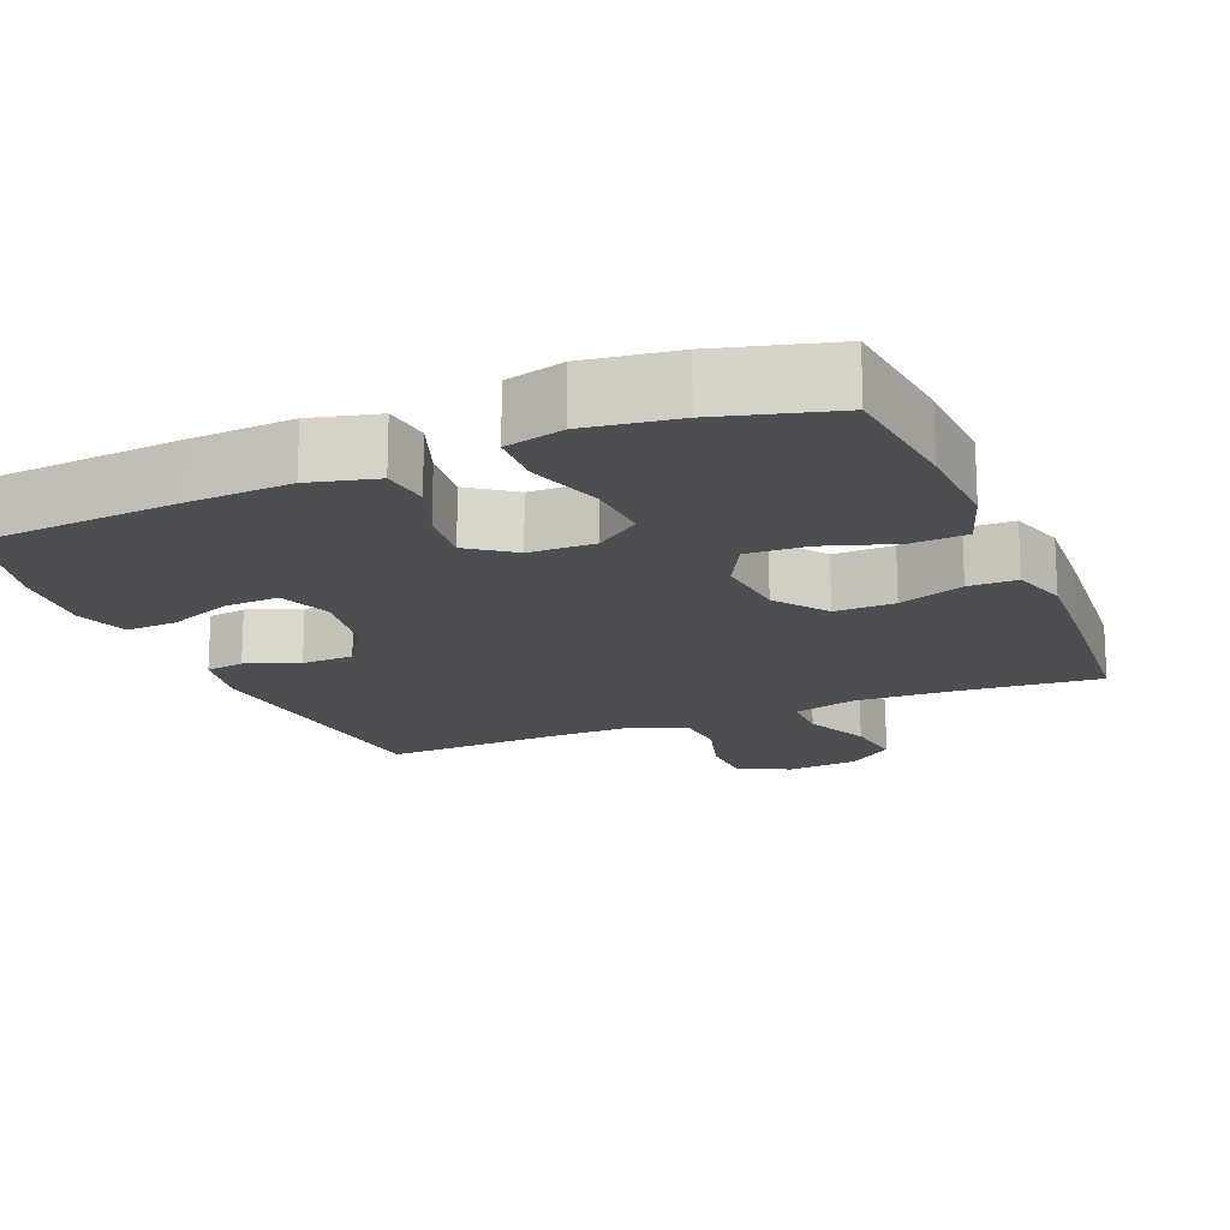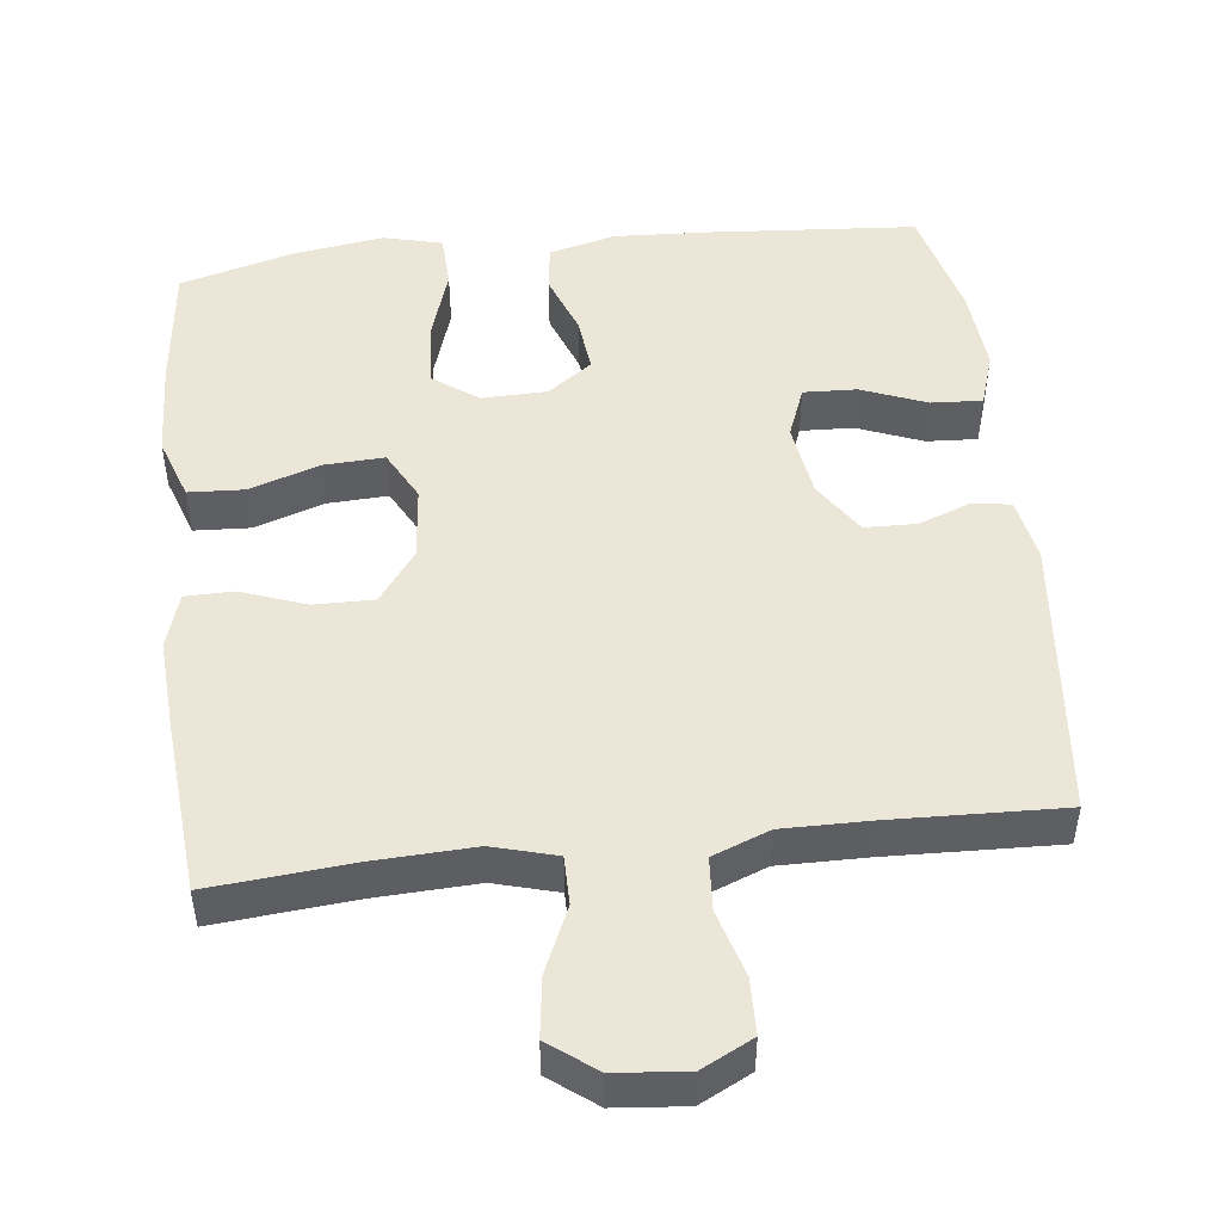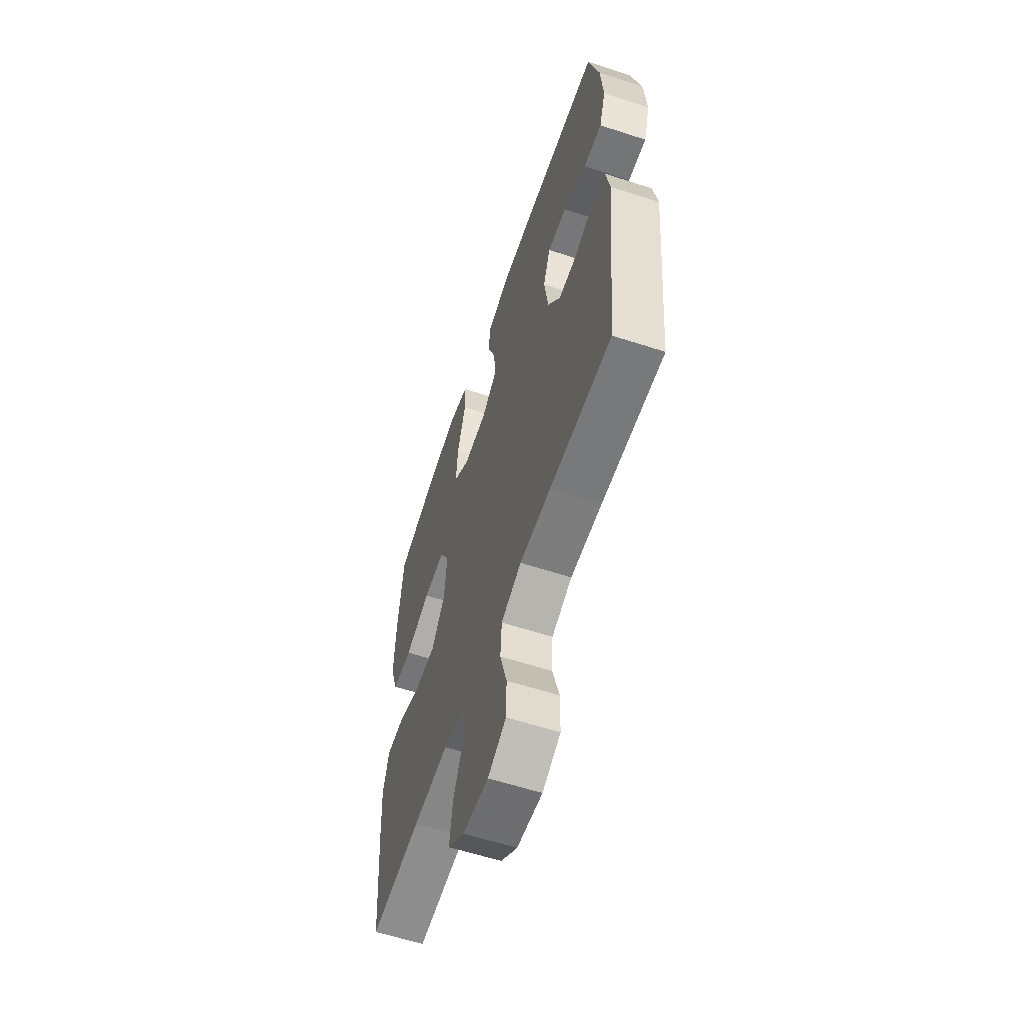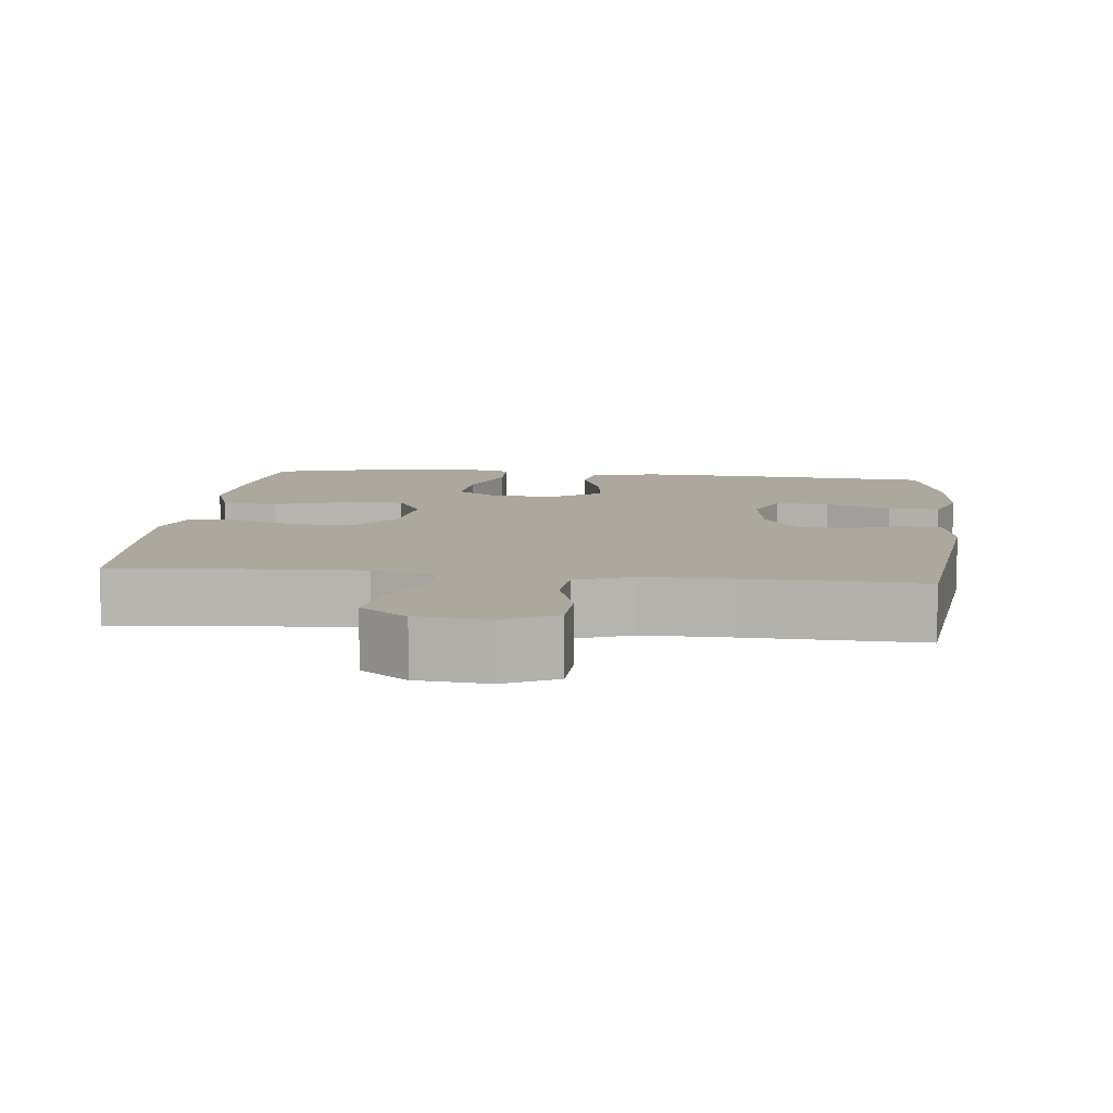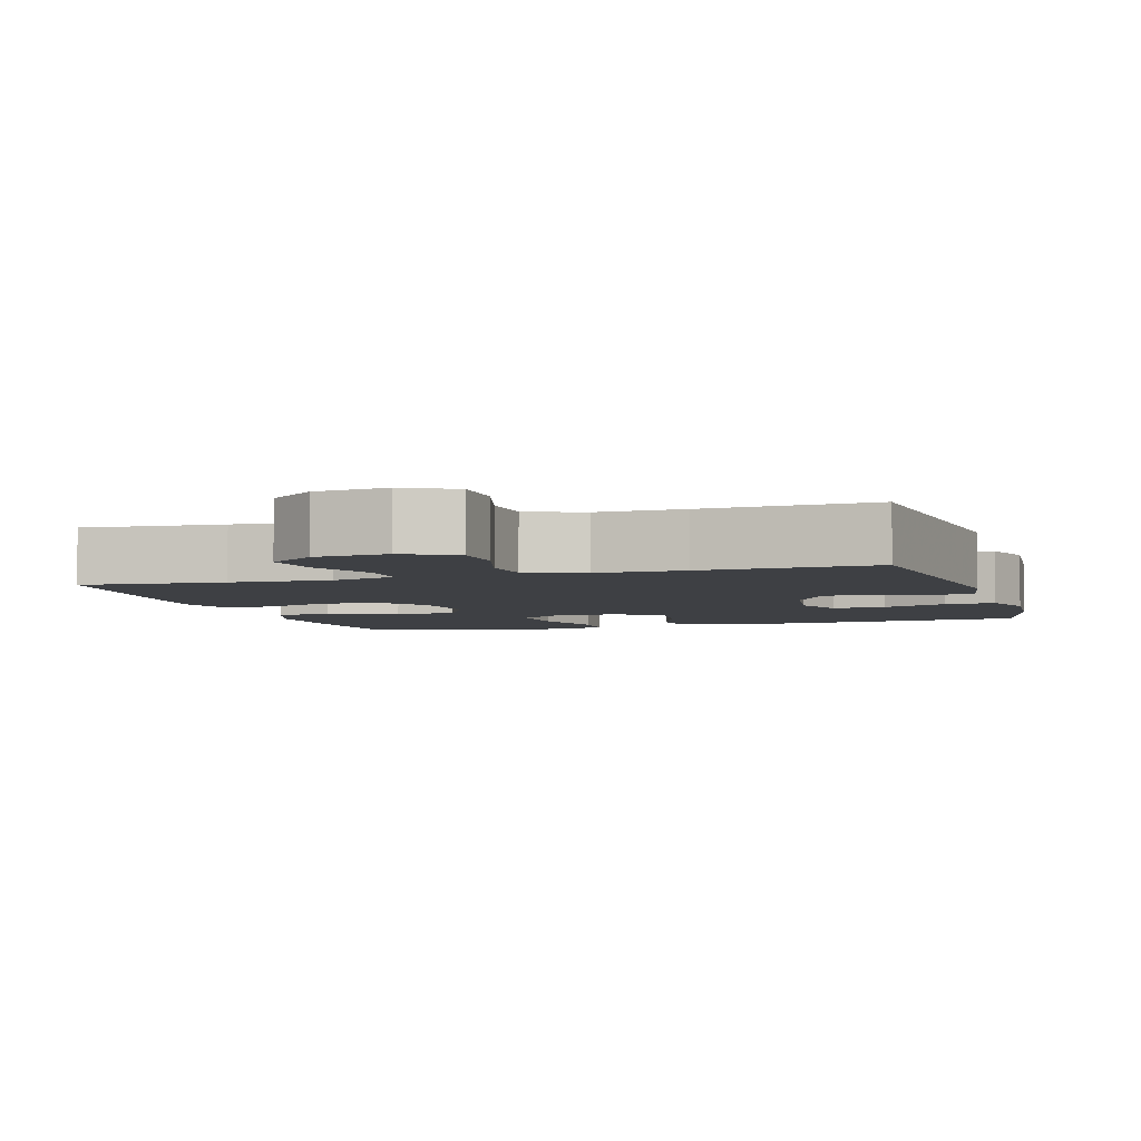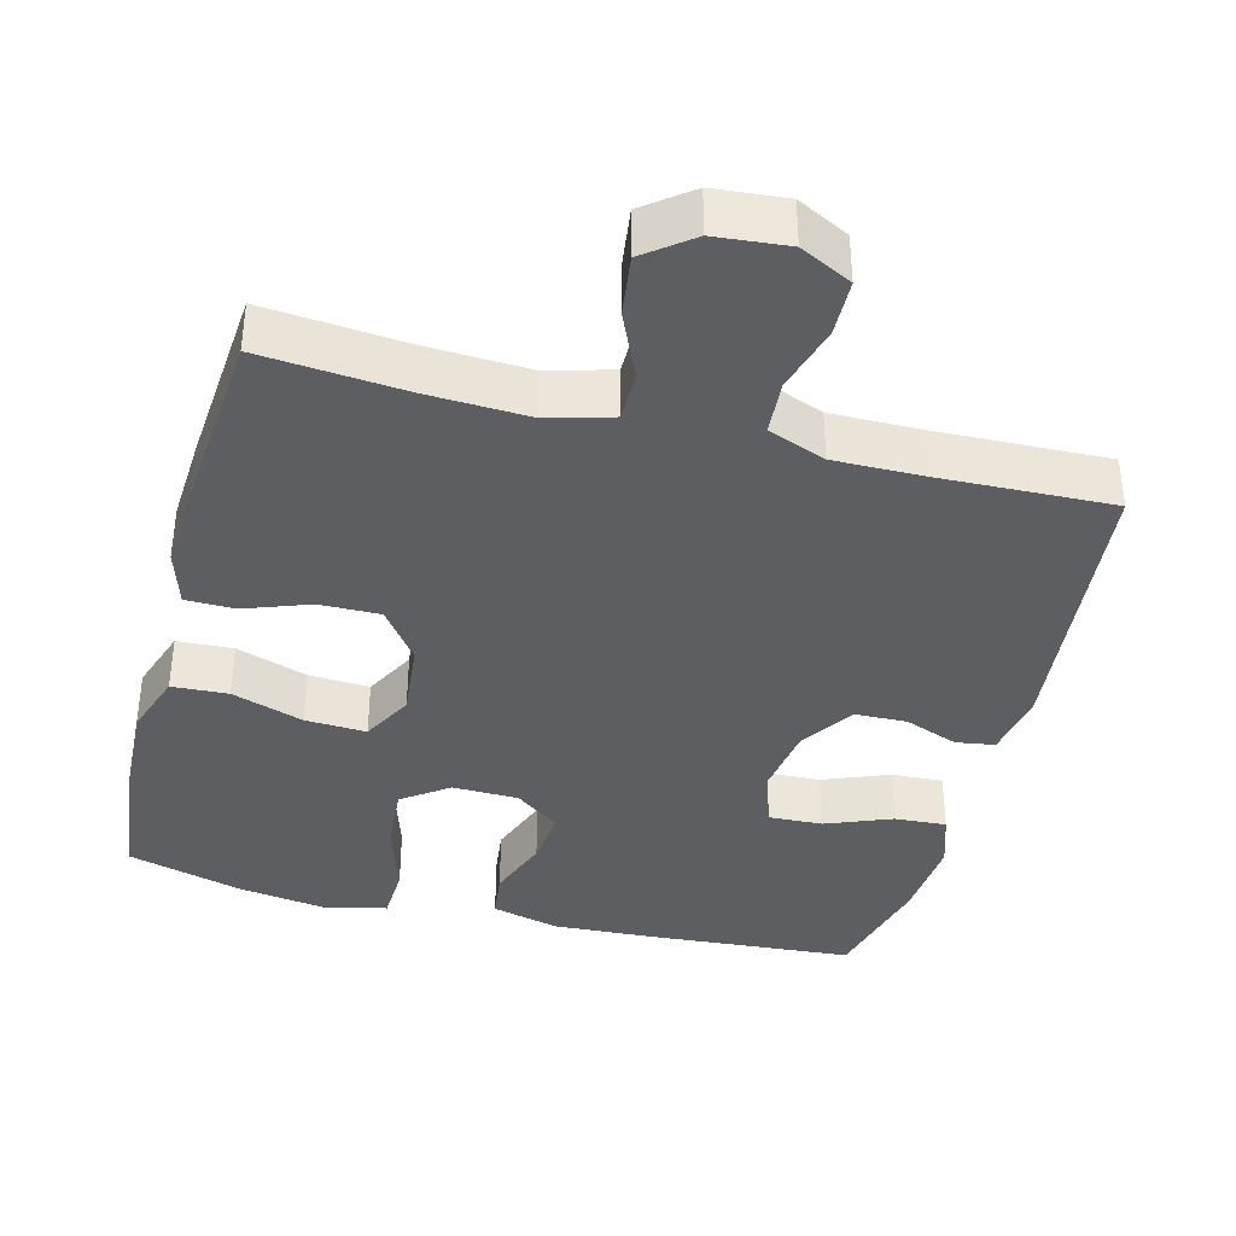
<metadata>
{"format":"obj","ext":"obj","renderer":"f3d","projection":"perspective","resolution":1024,"background":"white","views":[{"elev":-17.2,"azim":22.7,"up":"+Y"},{"elev":48.7,"azim":173.4,"up":"+Y"},{"elev":-59.6,"azim":-108.5,"up":"+Z"},{"elev":8.7,"azim":-173.5,"up":"+Y"},{"elev":-4.6,"azim":-162.9,"up":"+Y"},{"elev":-38.1,"azim":165.4,"up":"+Y"}]}
</metadata>
<code>
v -0.5 0.07 -0.5
v -0.539 0.07 -0.115
v -0.523 0.07 -0.029
v -0.471 0.07 -0.021
v -0.4 0.07 -0.048
v -0.33 0.07 -0.046
v -0.283 0.07 0.026
v -0.268 0.07 0.128
v -0.295 0.07 0.198
v -0.367 0.07 0.195
v -0.455 0.07 0.16
v -0.524 0.07 0.156
v -0.548 0.07 0.229
v -0.539 0.07 0.344
v -0.5 0.07 0.5
v -0.225 0.07 0.521
v -0.089 0.07 0.528
v 0.001 0.07 0.505
v 0.009 0.07 0.441
v -0.022 0.07 0.357
v -0.03 0.07 0.281
v 0.03 0.07 0.237
v 0.118 0.07 0.235
v 0.179 0.07 0.279
v 0.173 0.07 0.367
v 0.141 0.07 0.467
v 0.144 0.07 0.541
v 0.223 0.07 0.561
v 0.345 0.07 0.543
v 0.5 0.07 0.5
v 0.52 0.07 0.326
v 0.526 0.07 0.195
v 0.497 0.07 0.11
v 0.422 0.07 0.106
v 0.326 0.07 0.138
v 0.245 0.07 0.142
v 0.209 0.07 0.074
v 0.219 0.07 -0.026
v 0.27 0.07 -0.096
v 0.351 0.07 -0.095
v 0.439 0.07 -0.063
v 0.504 0.07 -0.064
v 0.527 0.07 -0.139
v 0.52 0.07 -0.256
v 0.5 0.07 -0.5
v 0.308 0.07 -0.483
v 0.173 0.07 -0.477
v 0.087 0.07 -0.501
v 0.087 0.07 -0.567
v 0.126 0.07 -0.655
v 0.137 0.07 -0.736
v 0.074 0.07 -0.784
v -0.023 0.07 -0.793
v -0.092 0.07 -0.758
v -0.094 0.07 -0.683
v -0.068 0.07 -0.593
v -0.073 0.07 -0.521
v -0.15 0.07 -0.491
v -0.268 0.07 -0.492
v -0.5 0 -0.5
v -0.539 0 -0.115
v -0.523 0 -0.029
v -0.471 0 -0.021
v -0.4 0 -0.048
v -0.33 0 -0.046
v -0.283 0 0.026
v -0.268 0 0.128
v -0.295 0 0.198
v -0.367 0 0.195
v -0.455 0 0.16
v -0.524 0 0.156
v -0.548 0 0.229
v -0.539 0 0.344
v -0.5 0 0.5
v -0.225 0 0.521
v -0.089 0 0.528
v 0.001 0 0.505
v 0.009 0 0.441
v -0.022 0 0.357
v -0.03 0 0.281
v 0.03 0 0.237
v 0.118 0 0.235
v 0.179 0 0.279
v 0.173 0 0.367
v 0.141 0 0.467
v 0.144 0 0.541
v 0.223 0 0.561
v 0.345 0 0.543
v 0.5 0 0.5
v 0.52 0 0.326
v 0.526 0 0.195
v 0.497 0 0.11
v 0.422 0 0.106
v 0.326 0 0.138
v 0.245 0 0.142
v 0.209 0 0.074
v 0.219 0 -0.026
v 0.27 0 -0.096
v 0.351 0 -0.095
v 0.439 0 -0.063
v 0.504 0 -0.064
v 0.527 0 -0.139
v 0.52 0 -0.256
v 0.5 0 -0.5
v 0.308 0 -0.483
v 0.173 0 -0.477
v 0.087 0 -0.501
v 0.087 0 -0.567
v 0.126 0 -0.655
v 0.137 0 -0.736
v 0.074 0 -0.784
v -0.023 0 -0.793
v -0.092 0 -0.758
v -0.094 0 -0.683
v -0.068 0 -0.593
v -0.073 0 -0.521
v -0.15 0 -0.491
v -0.268 0 -0.492
f 53 54 55 56
f 53 56 57
f 52 53 57
f 49 50 51 52
f 48 49 52 57
f 47 48 57 58
f 43 44 45 46
f 43 46 47
f 40 41 42 43
f 39 40 43 47
f 38 39 47 58
f 32 33 34 35
f 32 35 36
f 31 32 36
f 30 31 36
f 29 30 36
f 28 29 36 37
f 25 26 27 28
f 24 25 28 37
f 17 18 19 20
f 17 20 21
f 16 17 21
f 15 16 21
f 14 15 21 22
f 10 11 12 13
f 9 10 13 14
f 2 3 4 5
f 59 1 2 5
f 59 5 6
f 58 59 6 7
f 38 58 7 8
f 23 24 37 38
f 22 23 38 8
f 9 14 22
f 8 9 22
f 115 114 113 112
f 116 115 112
f 116 112 111
f 111 110 109 108
f 116 111 108 107
f 117 116 107 106
f 105 104 103 102
f 106 105 102
f 102 101 100 99
f 106 102 99 98
f 117 106 98 97
f 94 93 92 91
f 95 94 91
f 95 91 90
f 95 90 89
f 95 89 88
f 96 95 88 87
f 87 86 85 84
f 96 87 84 83
f 79 78 77 76
f 80 79 76
f 80 76 75
f 80 75 74
f 81 80 74 73
f 72 71 70 69
f 73 72 69 68
f 64 63 62 61
f 64 61 60 118
f 65 64 118
f 66 65 118 117
f 67 66 117 97
f 97 96 83 82
f 67 97 82 81
f 81 73 68
f 81 68 67
f 1 60 61 2
f 2 61 62 3
f 3 62 63 4
f 4 63 64 5
f 5 64 65 6
f 6 65 66 7
f 7 66 67 8
f 8 67 68 9
f 9 68 69 10
f 10 69 70 11
f 11 70 71 12
f 12 71 72 13
f 13 72 73 14
f 14 73 74 15
f 15 74 75 16
f 16 75 76 17
f 17 76 77 18
f 18 77 78 19
f 19 78 79 20
f 20 79 80 21
f 21 80 81 22
f 22 81 82 23
f 23 82 83 24
f 24 83 84 25
f 25 84 85 26
f 26 85 86 27
f 27 86 87 28
f 28 87 88 29
f 29 88 89 30
f 30 89 90 31
f 31 90 91 32
f 32 91 92 33
f 33 92 93 34
f 34 93 94 35
f 35 94 95 36
f 36 95 96 37
f 37 96 97 38
f 38 97 98 39
f 39 98 99 40
f 40 99 100 41
f 41 100 101 42
f 42 101 102 43
f 43 102 103 44
f 44 103 104 45
f 45 104 105 46
f 46 105 106 47
f 47 106 107 48
f 48 107 108 49
f 49 108 109 50
f 50 109 110 51
f 51 110 111 52
f 52 111 112 53
f 53 112 113 54
f 54 113 114 55
f 55 114 115 56
f 56 115 116 57
f 57 116 117 58
f 58 117 118 59
f 59 118 60 1

</code>
